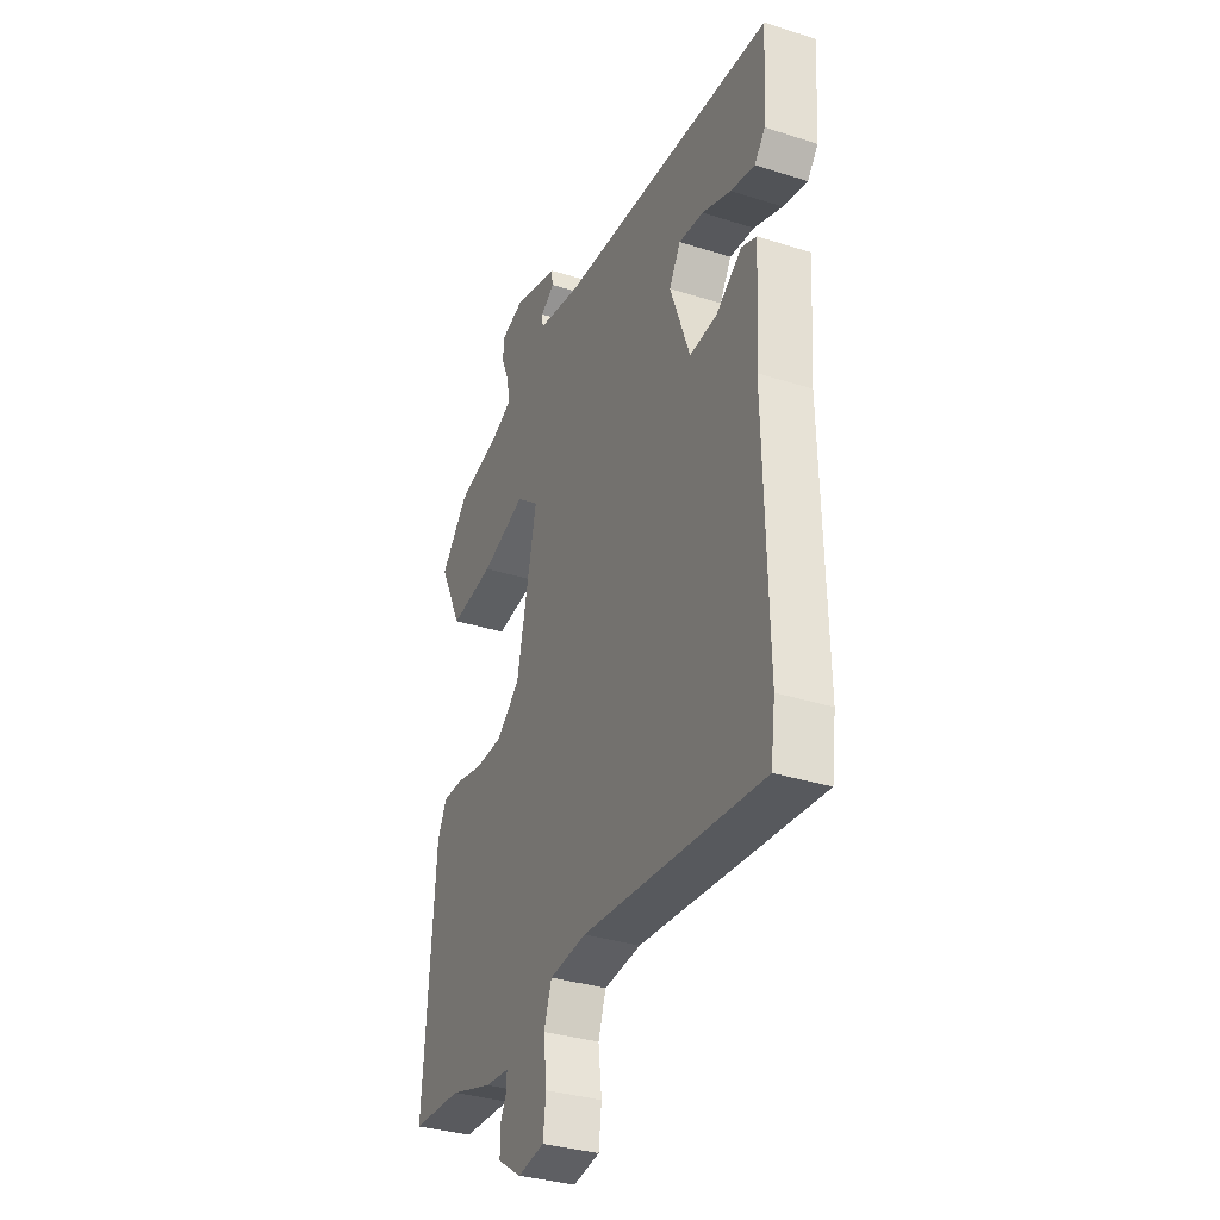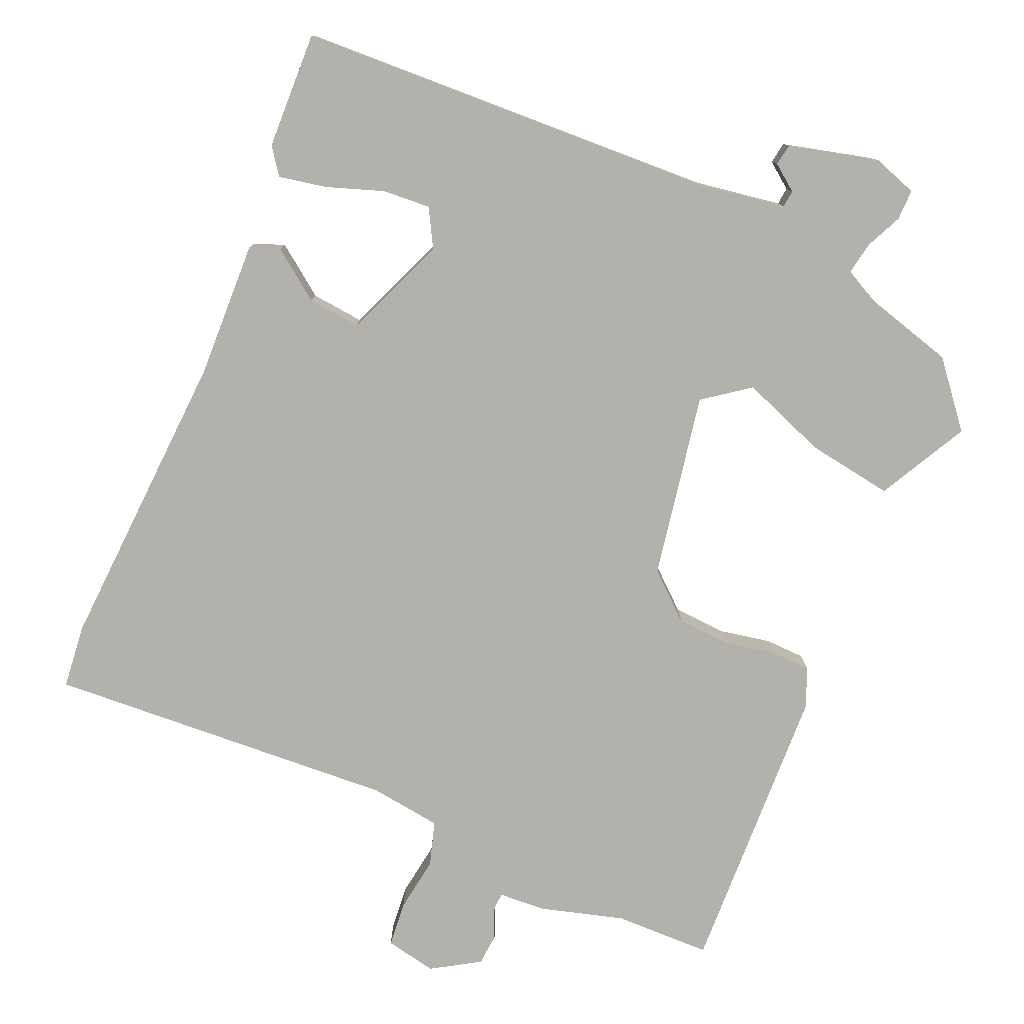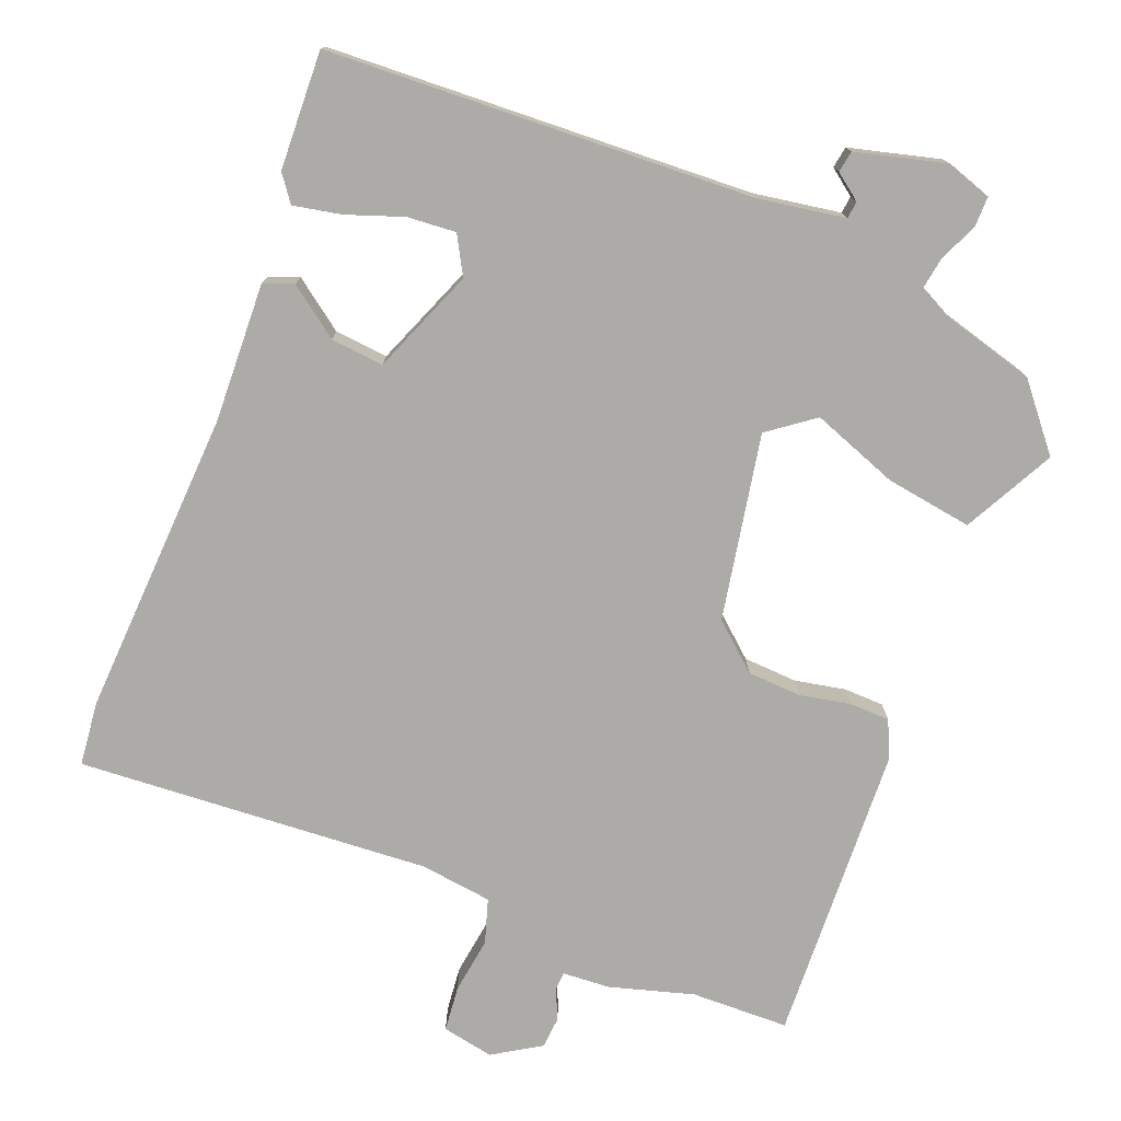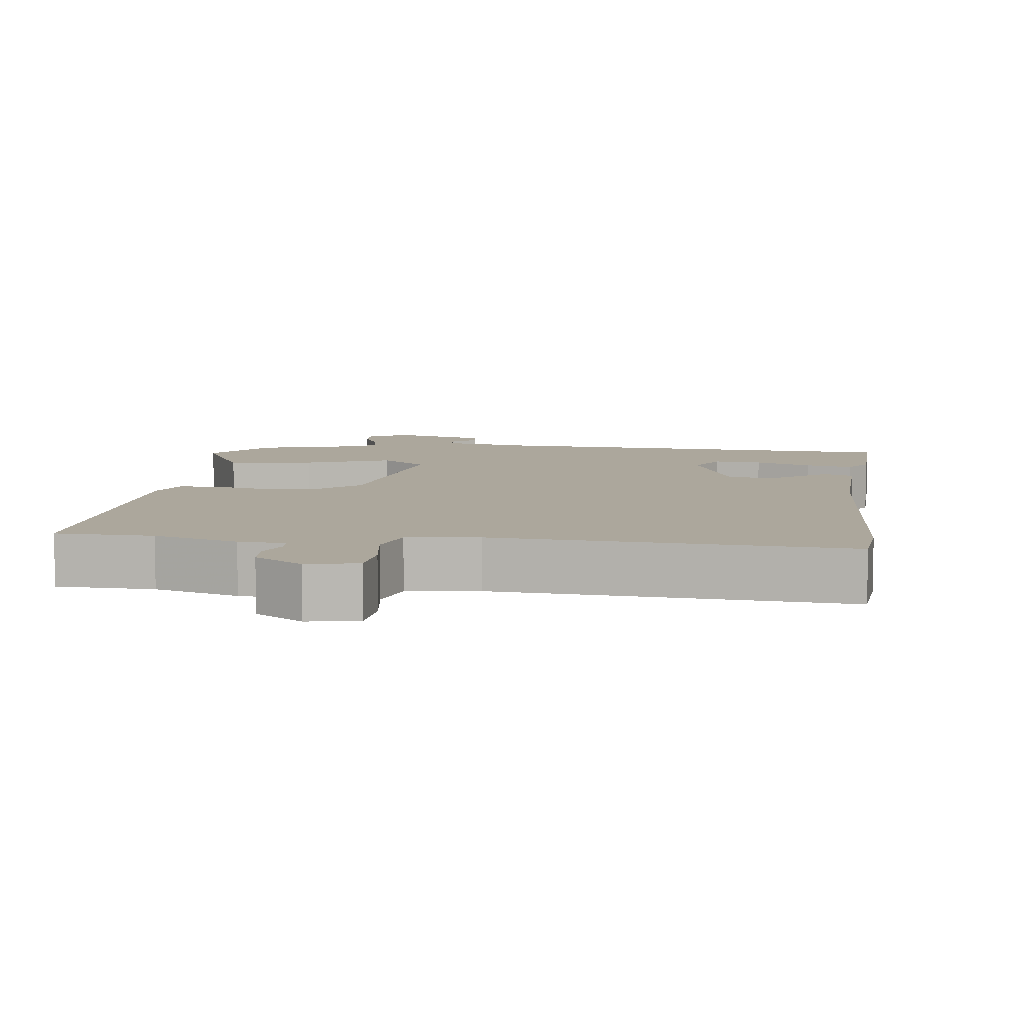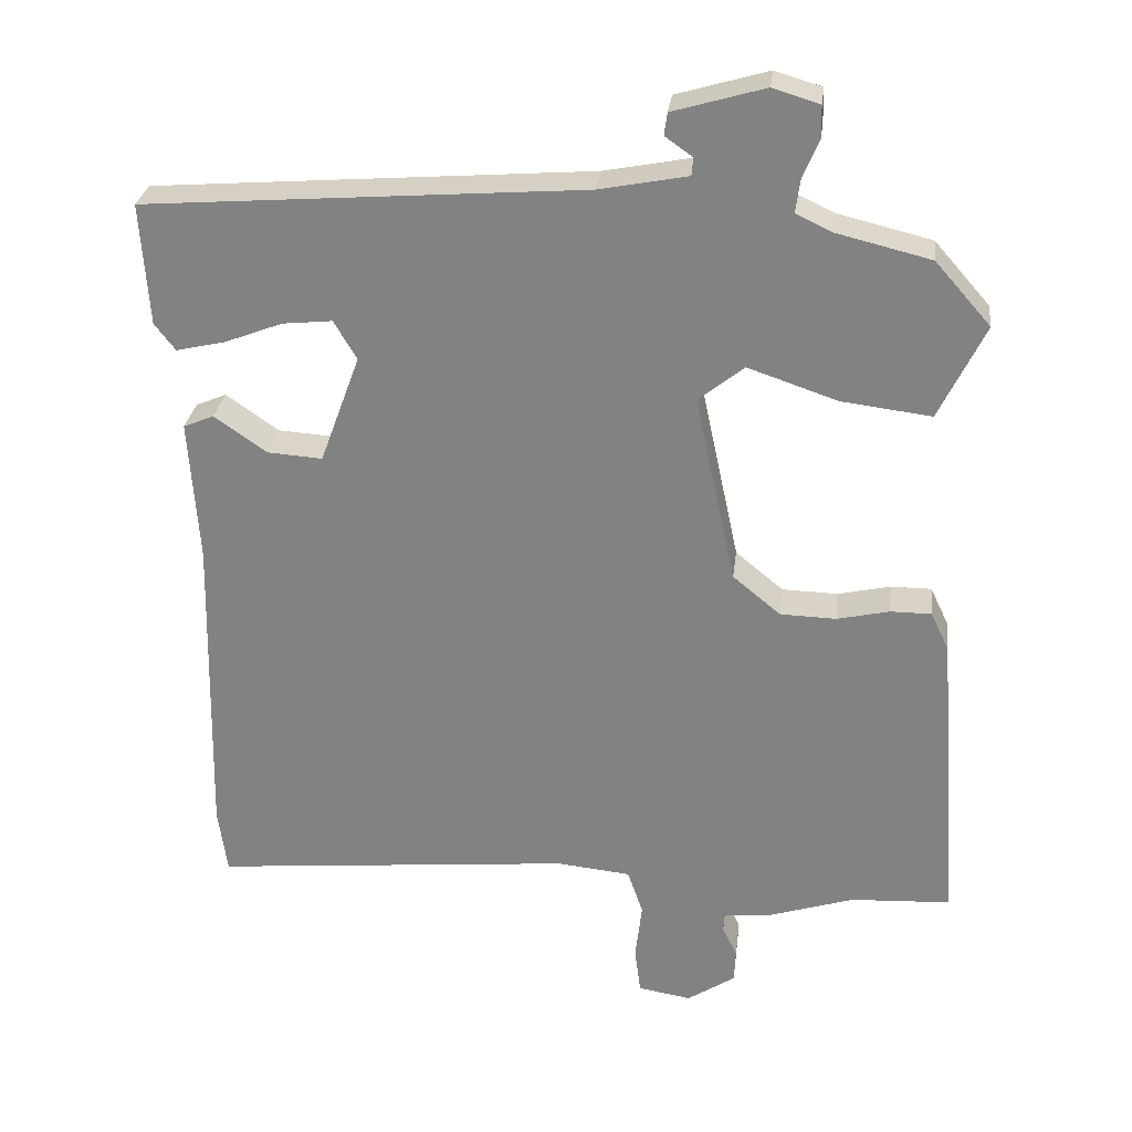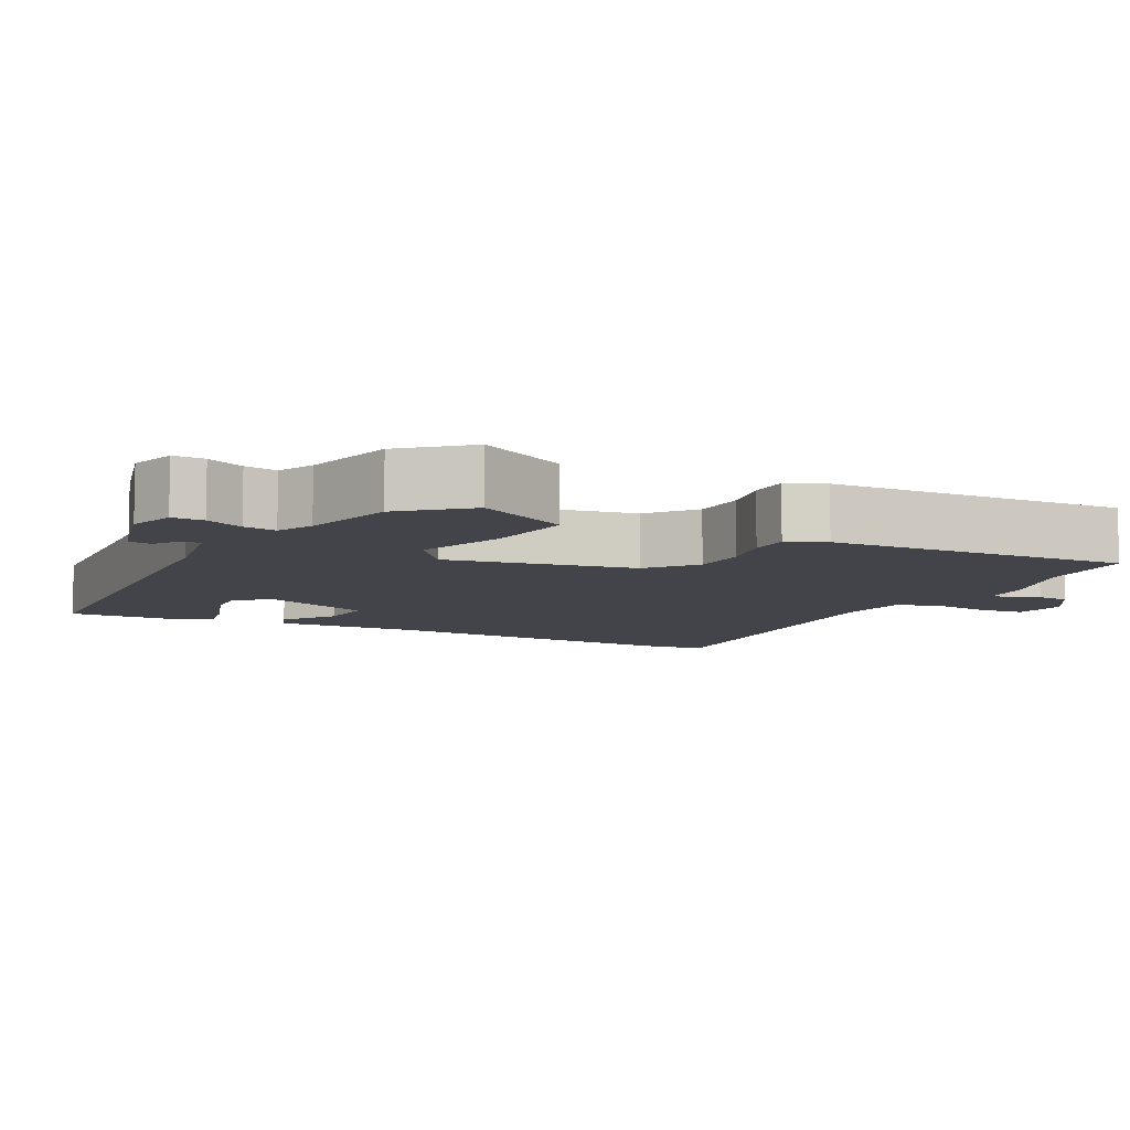
<metadata>
{"format":"obj","ext":"obj","renderer":"f3d","projection":"perspective","resolution":1024,"background":"white","views":[{"elev":-33.9,"azim":-113.4,"up":"+Z"},{"elev":-78.9,"azim":-25.1,"up":"+Y"},{"elev":-76.3,"azim":-23.1,"up":"+Y"},{"elev":8.3,"azim":-174.5,"up":"+Y"},{"elev":28.2,"azim":6.9,"up":"+Z"},{"elev":-8.4,"azim":61.5,"up":"+Y"}]}
</metadata>
<code>
v 0.547 0.07 -0.498
v 0.412 0.07 -0.505
v 0.296 0.07 -0.542
v 0.231 0.07 -0.548
v 0.23 0.07 -0.574
v 0.25 0.07 -0.614
v 0.248 0.07 -0.659
v 0.183 0.07 -0.702
v 0.111 0.07 -0.69
v 0.103 0.07 -0.627
v 0.112 0.07 -0.549
v 0.091 0.07 -0.488
v -0.009 0.07 -0.478
v -0.497 0.07 -0.524
v -0.509 0.07 -0.435
v -0.499 0.07 -0.007
v -0.512 0.07 0.186
v -0.471 0.07 0.203
v -0.4 0.07 0.154
v -0.326 0.07 0.149
v -0.272 0.07 0.296
v -0.303 0.07 0.348
v -0.37 0.07 0.341
v -0.448 0.07 0.311
v -0.514 0.07 0.296
v -0.542 0.07 0.332
v -0.553 0.07 0.496
v 0.037 0.07 0.541
v 0.157 0.07 0.564
v 0.159 0.07 0.588
v 0.122 0.07 0.614
v 0.126 0.07 0.644
v 0.25 0.07 0.68
v 0.313 0.07 0.661
v 0.314 0.07 0.618
v 0.292 0.07 0.566
v 0.286 0.07 0.521
v 0.335 0.07 0.498
v 0.462 0.07 0.467
v 0.537 0.07 0.382
v 0.475 0.07 0.255
v 0.354 0.07 0.27
v 0.233 0.07 0.311
v 0.171 0.07 0.262
v 0.226 0.07 0.006
v 0.291 0.07 -0.047
v 0.366 0.07 -0.049
v 0.437 0.07 -0.033
v 0.492 0.07 -0.033
v 0.517 0.07 -0.085
v 0.547 0 -0.498
v 0.412 0 -0.505
v 0.296 0 -0.542
v 0.231 0 -0.548
v 0.23 0 -0.574
v 0.25 0 -0.614
v 0.248 0 -0.659
v 0.183 0 -0.702
v 0.111 0 -0.69
v 0.103 0 -0.627
v 0.112 0 -0.549
v 0.091 0 -0.488
v -0.009 0 -0.478
v -0.497 0 -0.524
v -0.509 0 -0.435
v -0.499 0 -0.007
v -0.512 0 0.186
v -0.471 0 0.203
v -0.4 0 0.154
v -0.326 0 0.149
v -0.272 0 0.296
v -0.303 0 0.348
v -0.37 0 0.341
v -0.448 0 0.311
v -0.514 0 0.296
v -0.542 0 0.332
v -0.553 0 0.496
v 0.037 0 0.541
v 0.157 0 0.564
v 0.159 0 0.588
v 0.122 0 0.614
v 0.126 0 0.644
v 0.25 0 0.68
v 0.313 0 0.661
v 0.314 0 0.618
v 0.292 0 0.566
v 0.286 0 0.521
v 0.335 0 0.498
v 0.462 0 0.467
v 0.537 0 0.382
v 0.475 0 0.255
v 0.354 0 0.27
v 0.233 0 0.311
v 0.171 0 0.262
v 0.226 0 0.006
v 0.291 0 -0.047
v 0.366 0 -0.049
v 0.437 0 -0.033
v 0.492 0 -0.033
v 0.517 0 -0.085
f 50 1 2
f 49 50 2
f 48 49 2
f 47 48 2
f 2 3 4
f 47 2 4
f 46 47 4
f 45 46 4
f 44 45 4 5
f 41 42 43
f 40 41 43
f 39 40 43
f 38 39 43
f 37 38 43 44
f 36 37 44
f 34 35 36
f 33 34 36
f 32 33 36
f 31 32 36
f 30 31 36
f 29 30 36 44
f 28 29 44
f 26 27 28
f 25 26 28
f 24 25 28
f 23 24 28
f 22 23 28
f 21 22 28 44
f 20 21 44 5
f 16 17 18 19
f 16 19 20
f 15 16 20
f 14 15 20
f 13 14 20
f 12 13 20
f 9 10 11
f 8 9 11
f 7 8 11
f 6 7 11
f 5 6 11
f 5 11 12
f 5 12 20
f 52 51 100
f 52 100 99
f 52 99 98
f 52 98 97
f 54 53 52
f 54 52 97
f 54 97 96
f 54 96 95
f 55 54 95 94
f 93 92 91
f 93 91 90
f 93 90 89
f 93 89 88
f 94 93 88 87
f 94 87 86
f 86 85 84
f 86 84 83
f 86 83 82
f 86 82 81
f 86 81 80
f 94 86 80 79
f 94 79 78
f 78 77 76
f 78 76 75
f 78 75 74
f 78 74 73
f 78 73 72
f 94 78 72 71
f 55 94 71 70
f 69 68 67 66
f 70 69 66
f 70 66 65
f 70 65 64
f 70 64 63
f 70 63 62
f 61 60 59
f 61 59 58
f 61 58 57
f 61 57 56
f 61 56 55
f 62 61 55
f 70 62 55
f 1 51 52 2
f 2 52 53 3
f 3 53 54 4
f 4 54 55 5
f 5 55 56 6
f 6 56 57 7
f 7 57 58 8
f 8 58 59 9
f 9 59 60 10
f 10 60 61 11
f 11 61 62 12
f 12 62 63 13
f 13 63 64 14
f 14 64 65 15
f 15 65 66 16
f 16 66 67 17
f 17 67 68 18
f 18 68 69 19
f 19 69 70 20
f 20 70 71 21
f 21 71 72 22
f 22 72 73 23
f 23 73 74 24
f 24 74 75 25
f 25 75 76 26
f 26 76 77 27
f 27 77 78 28
f 28 78 79 29
f 29 79 80 30
f 30 80 81 31
f 31 81 82 32
f 32 82 83 33
f 33 83 84 34
f 34 84 85 35
f 35 85 86 36
f 36 86 87 37
f 37 87 88 38
f 38 88 89 39
f 39 89 90 40
f 40 90 91 41
f 41 91 92 42
f 42 92 93 43
f 43 93 94 44
f 44 94 95 45
f 45 95 96 46
f 46 96 97 47
f 47 97 98 48
f 48 98 99 49
f 49 99 100 50
f 50 100 51 1

</code>
